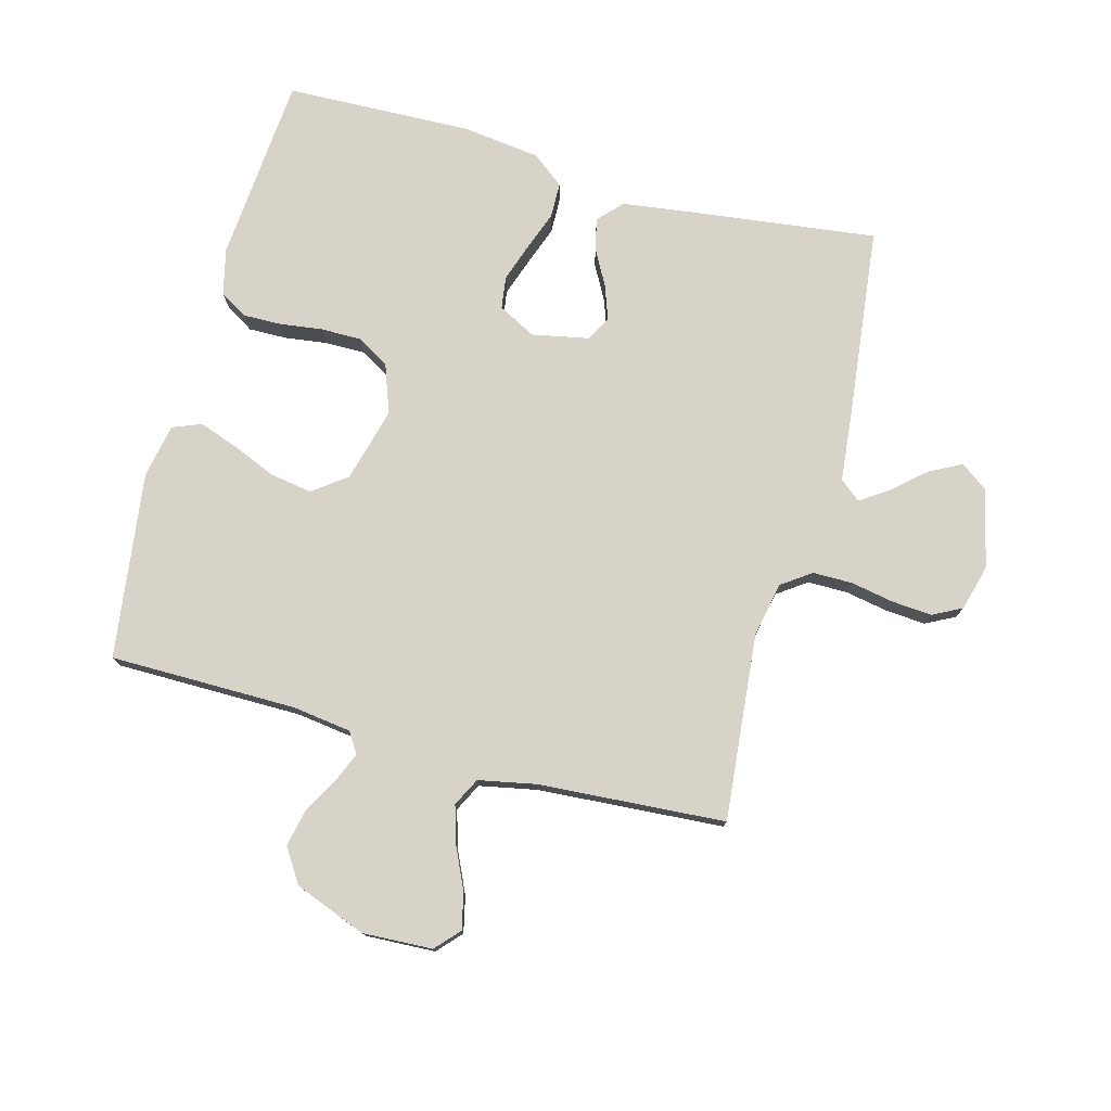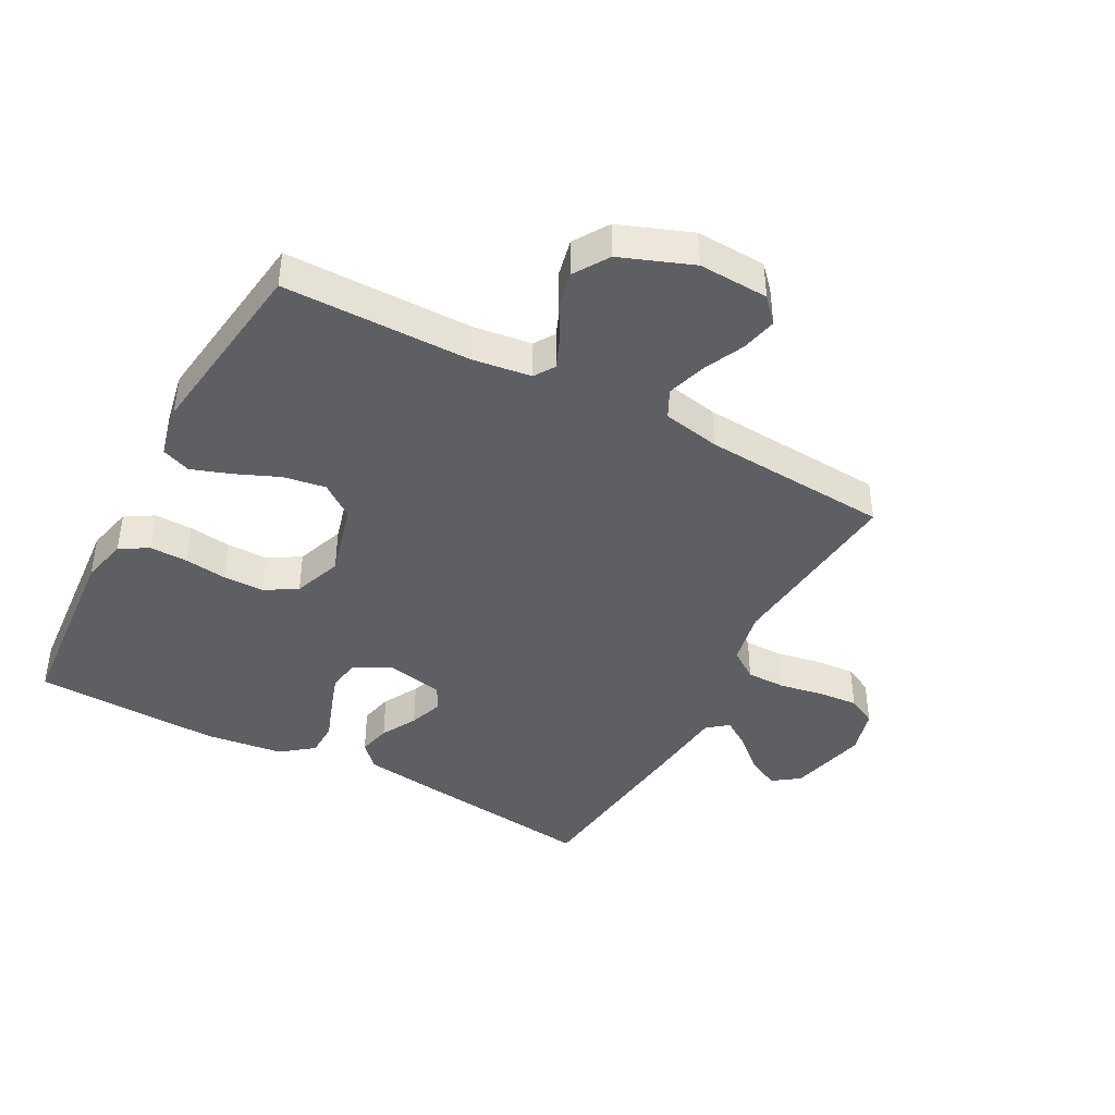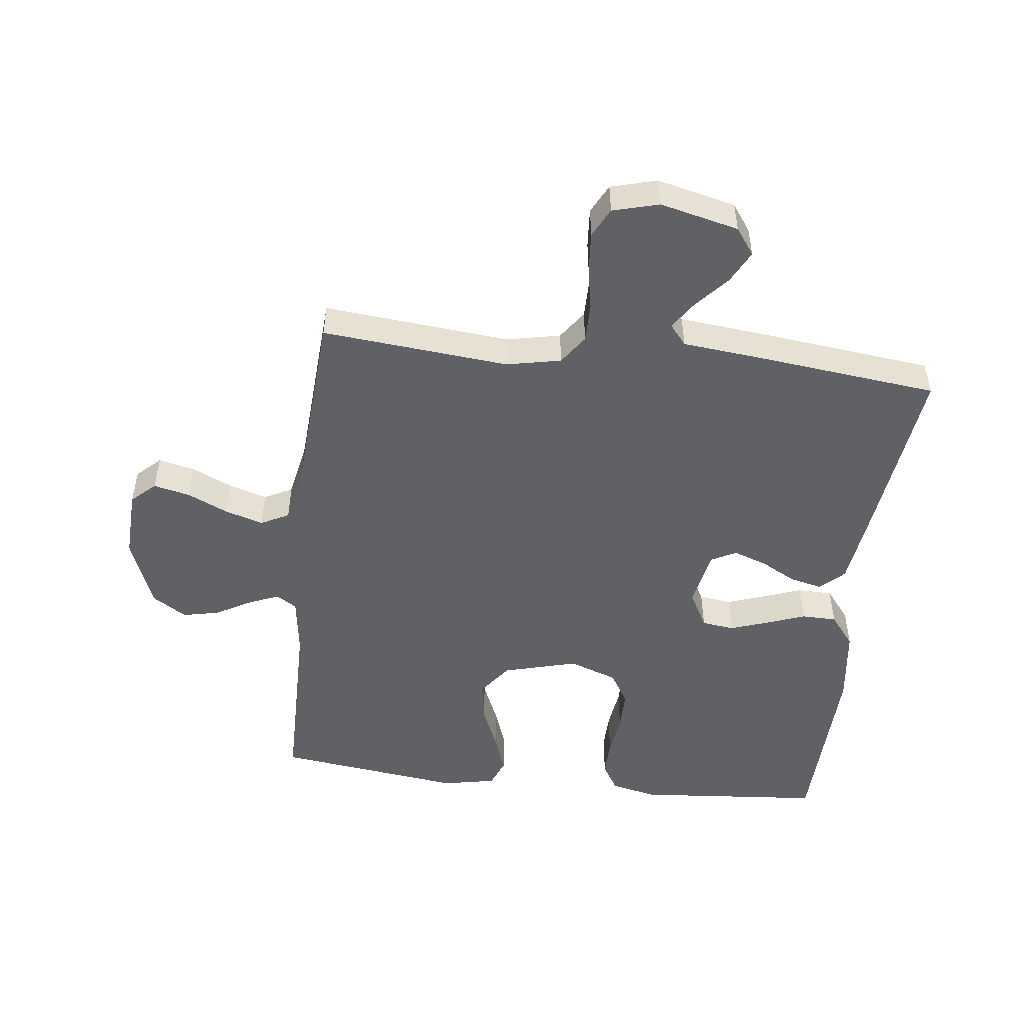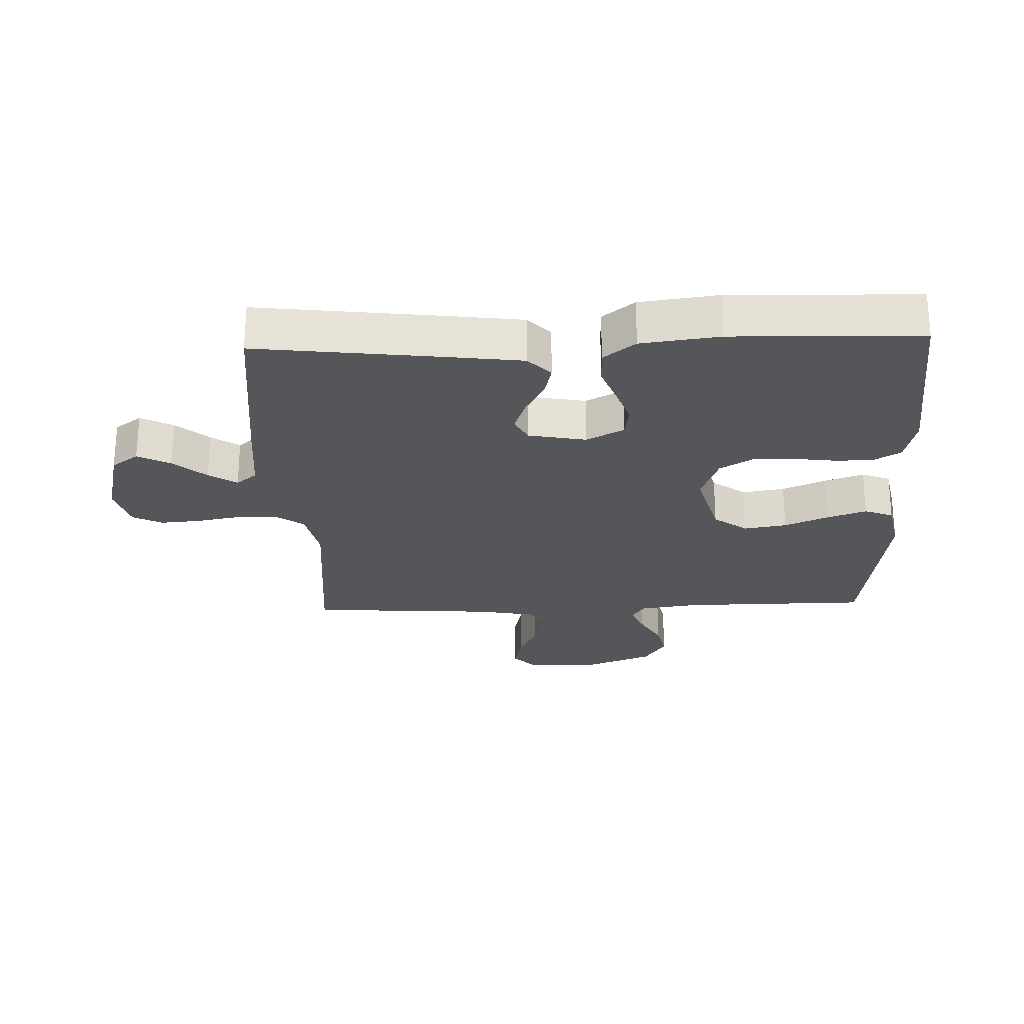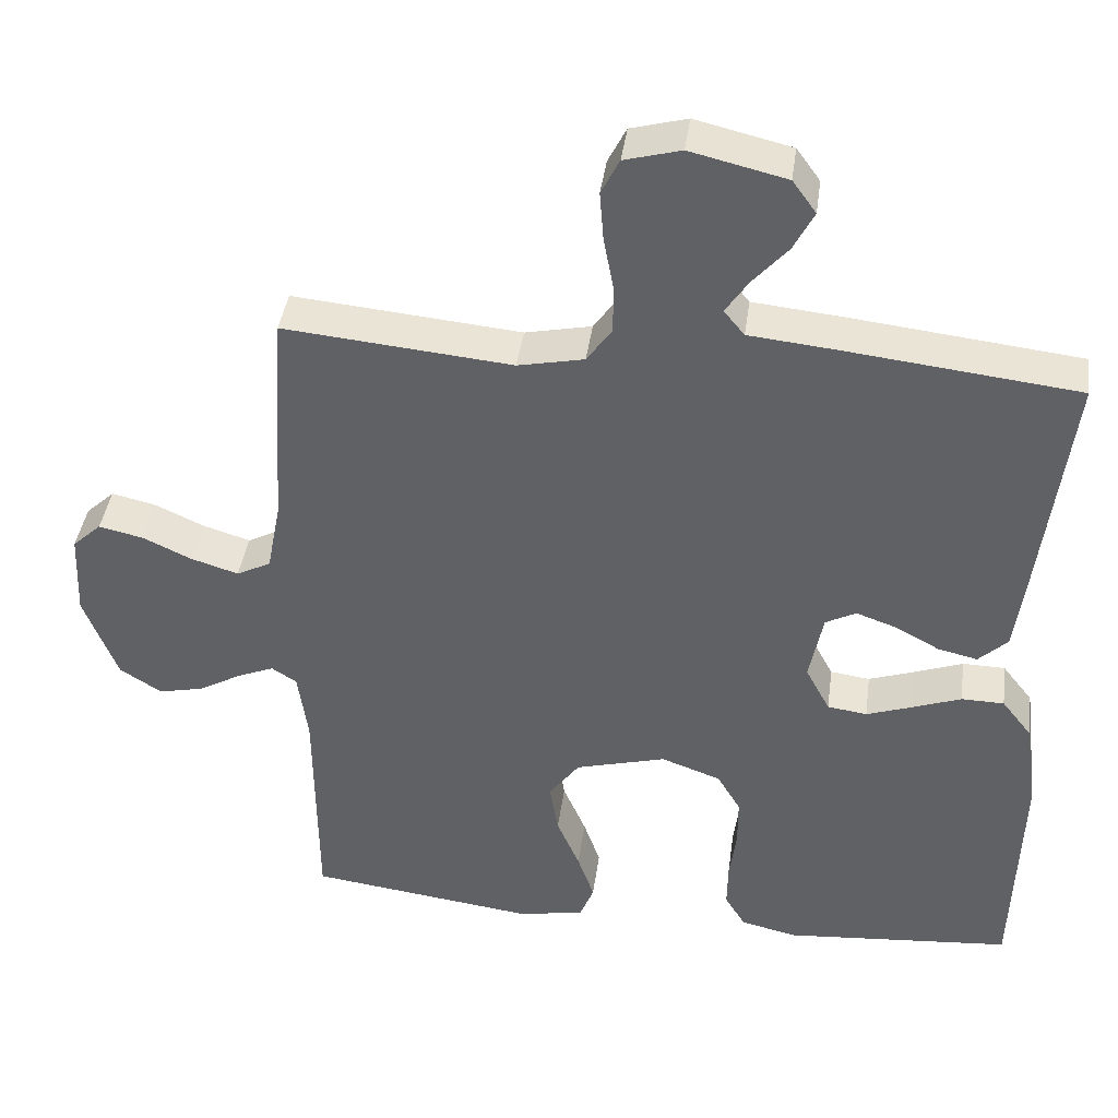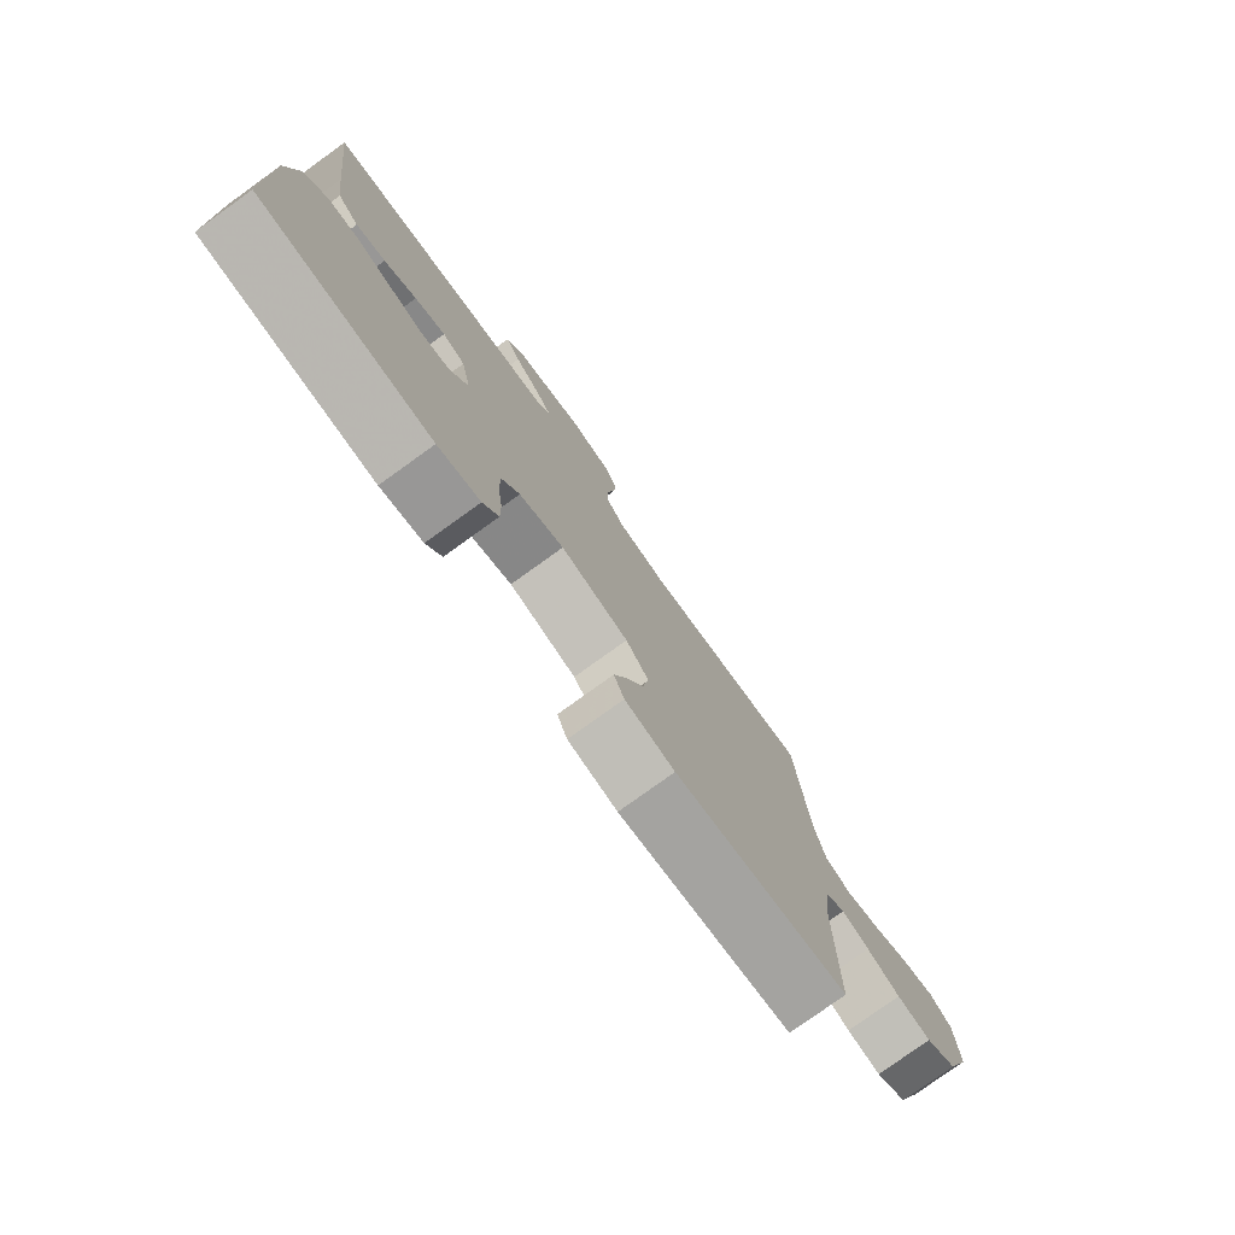
<metadata>
{"format":"obj","ext":"obj","renderer":"f3d","projection":"perspective","resolution":1024,"background":"white","views":[{"elev":76.9,"azim":-75.0,"up":"+Y"},{"elev":-42.0,"azim":-118.3,"up":"+Y"},{"elev":-49.8,"azim":-6.7,"up":"+Y"},{"elev":-25.2,"azim":92.1,"up":"+Y"},{"elev":40.7,"azim":7.7,"up":"+Z"},{"elev":-78.5,"azim":125.7,"up":"+Z"}]}
</metadata>
<code>
v 0.5 0.07 0.5
v 0.463 0.07 0.2
v 0.448 0.07 0.087
v 0.41 0.07 0.051
v 0.358 0.07 0.063
v 0.301 0.07 0.094
v 0.247 0.07 0.113
v 0.207 0.07 0.092
v 0.189 0.07 0
v 0.221 0.07 -0.06
v 0.273 0.07 -0.067
v 0.334 0.07 -0.046
v 0.397 0.07 -0.023
v 0.453 0.07 -0.024
v 0.493 0.07 -0.075
v 0.509 0.07 -0.2
v 0.5 0.07 -0.5
v 0.2 0.07 -0.525
v 0.126 0.07 -0.508
v 0.099 0.07 -0.463
v 0.1 0.07 -0.402
v 0.109 0.07 -0.334
v 0.109 0.07 -0.269
v 0.078 0.07 -0.217
v 0 0.07 -0.189
v -0.119 0.07 -0.221
v -0.159 0.07 -0.275
v -0.148 0.07 -0.343
v -0.118 0.07 -0.413
v -0.096 0.07 -0.476
v -0.114 0.07 -0.522
v -0.2 0.07 -0.539
v -0.5 0.07 -0.5
v -0.502 0.07 -0.2
v -0.515 0.07 -0.106
v -0.548 0.07 -0.085
v -0.596 0.07 -0.105
v -0.653 0.07 -0.137
v -0.712 0.07 -0.15
v -0.767 0.07 -0.115
v -0.811 0.07 0
v -0.806 0.07 0.112
v -0.768 0.07 0.147
v -0.71 0.07 0.134
v -0.645 0.07 0.104
v -0.583 0.07 0.085
v -0.538 0.07 0.108
v -0.52 0.07 0.2
v -0.5 0.07 0.5
v -0.2 0.07 0.472
v -0.113 0.07 0.49
v -0.08 0.07 0.537
v -0.08 0.07 0.6
v -0.093 0.07 0.67
v -0.098 0.07 0.734
v -0.074 0.07 0.781
v 0 0.07 0.801
v 0.126 0.07 0.771
v 0.157 0.07 0.728
v 0.13 0.07 0.676
v 0.084 0.07 0.624
v 0.054 0.07 0.579
v 0.081 0.07 0.546
v 0.2 0.07 0.534
v 0.5 0 0.5
v 0.463 0 0.2
v 0.448 0 0.087
v 0.41 0 0.051
v 0.358 0 0.063
v 0.301 0 0.094
v 0.247 0 0.113
v 0.207 0 0.092
v 0.189 0 0
v 0.221 0 -0.06
v 0.273 0 -0.067
v 0.334 0 -0.046
v 0.397 0 -0.023
v 0.453 0 -0.024
v 0.493 0 -0.075
v 0.509 0 -0.2
v 0.5 0 -0.5
v 0.2 0 -0.525
v 0.126 0 -0.508
v 0.099 0 -0.463
v 0.1 0 -0.402
v 0.109 0 -0.334
v 0.109 0 -0.269
v 0.078 0 -0.217
v 0 0 -0.189
v -0.119 0 -0.221
v -0.159 0 -0.275
v -0.148 0 -0.343
v -0.118 0 -0.413
v -0.096 0 -0.476
v -0.114 0 -0.522
v -0.2 0 -0.539
v -0.5 0 -0.5
v -0.502 0 -0.2
v -0.515 0 -0.106
v -0.548 0 -0.085
v -0.596 0 -0.105
v -0.653 0 -0.137
v -0.712 0 -0.15
v -0.767 0 -0.115
v -0.811 0 0
v -0.806 0 0.112
v -0.768 0 0.147
v -0.71 0 0.134
v -0.645 0 0.104
v -0.583 0 0.085
v -0.538 0 0.108
v -0.52 0 0.2
v -0.5 0 0.5
v -0.2 0 0.472
v -0.113 0 0.49
v -0.08 0 0.537
v -0.08 0 0.6
v -0.093 0 0.67
v -0.098 0 0.734
v -0.074 0 0.781
v 0 0 0.801
v 0.126 0 0.771
v 0.157 0 0.728
v 0.13 0 0.676
v 0.084 0 0.624
v 0.054 0 0.579
v 0.081 0 0.546
v 0.2 0 0.534
f 4 5 6
f 3 4 6
f 2 3 6
f 1 2 6
f 64 1 6
f 63 64 6
f 62 63 6 7
f 59 60 61
f 58 59 61
f 57 58 61
f 56 57 61
f 55 56 61
f 54 55 61
f 53 54 61
f 52 53 61 62
f 62 7 8
f 52 62 8
f 51 52 8
f 48 49 50
f 51 8 9
f 50 51 9
f 48 50 9
f 47 48 9
f 43 44 45
f 42 43 45
f 41 42 45
f 40 41 45
f 39 40 45
f 38 39 45
f 37 38 45
f 36 37 45 46
f 47 9 10
f 46 47 10
f 36 46 10
f 35 36 10
f 32 33 34
f 31 32 34
f 30 31 34
f 29 30 34
f 28 29 34
f 27 28 34 35
f 20 21 22
f 19 20 22
f 18 19 22
f 17 18 22
f 16 17 22
f 15 16 22
f 14 15 22
f 13 14 22
f 12 13 22
f 11 12 22 23
f 10 11 23 24
f 26 27 35
f 25 26 35 10
f 10 24 25
f 70 69 68
f 70 68 67
f 70 67 66
f 70 66 65
f 70 65 128
f 70 128 127
f 71 70 127 126
f 125 124 123
f 125 123 122
f 125 122 121
f 125 121 120
f 125 120 119
f 125 119 118
f 125 118 117
f 126 125 117 116
f 72 71 126
f 72 126 116
f 72 116 115
f 114 113 112
f 73 72 115
f 73 115 114
f 73 114 112
f 73 112 111
f 109 108 107
f 109 107 106
f 109 106 105
f 109 105 104
f 109 104 103
f 109 103 102
f 109 102 101
f 110 109 101 100
f 74 73 111
f 74 111 110
f 74 110 100
f 74 100 99
f 98 97 96
f 98 96 95
f 98 95 94
f 98 94 93
f 98 93 92
f 99 98 92 91
f 86 85 84
f 86 84 83
f 86 83 82
f 86 82 81
f 86 81 80
f 86 80 79
f 86 79 78
f 86 78 77
f 86 77 76
f 87 86 76 75
f 88 87 75 74
f 99 91 90
f 74 99 90 89
f 89 88 74
f 1 65 66 2
f 2 66 67 3
f 3 67 68 4
f 4 68 69 5
f 5 69 70 6
f 6 70 71 7
f 7 71 72 8
f 8 72 73 9
f 9 73 74 10
f 10 74 75 11
f 11 75 76 12
f 12 76 77 13
f 13 77 78 14
f 14 78 79 15
f 15 79 80 16
f 16 80 81 17
f 17 81 82 18
f 18 82 83 19
f 19 83 84 20
f 20 84 85 21
f 21 85 86 22
f 22 86 87 23
f 23 87 88 24
f 24 88 89 25
f 25 89 90 26
f 26 90 91 27
f 27 91 92 28
f 28 92 93 29
f 29 93 94 30
f 30 94 95 31
f 31 95 96 32
f 32 96 97 33
f 33 97 98 34
f 34 98 99 35
f 35 99 100 36
f 36 100 101 37
f 37 101 102 38
f 38 102 103 39
f 39 103 104 40
f 40 104 105 41
f 41 105 106 42
f 42 106 107 43
f 43 107 108 44
f 44 108 109 45
f 45 109 110 46
f 46 110 111 47
f 47 111 112 48
f 48 112 113 49
f 49 113 114 50
f 50 114 115 51
f 51 115 116 52
f 52 116 117 53
f 53 117 118 54
f 54 118 119 55
f 55 119 120 56
f 56 120 121 57
f 57 121 122 58
f 58 122 123 59
f 59 123 124 60
f 60 124 125 61
f 61 125 126 62
f 62 126 127 63
f 63 127 128 64
f 64 128 65 1

</code>
